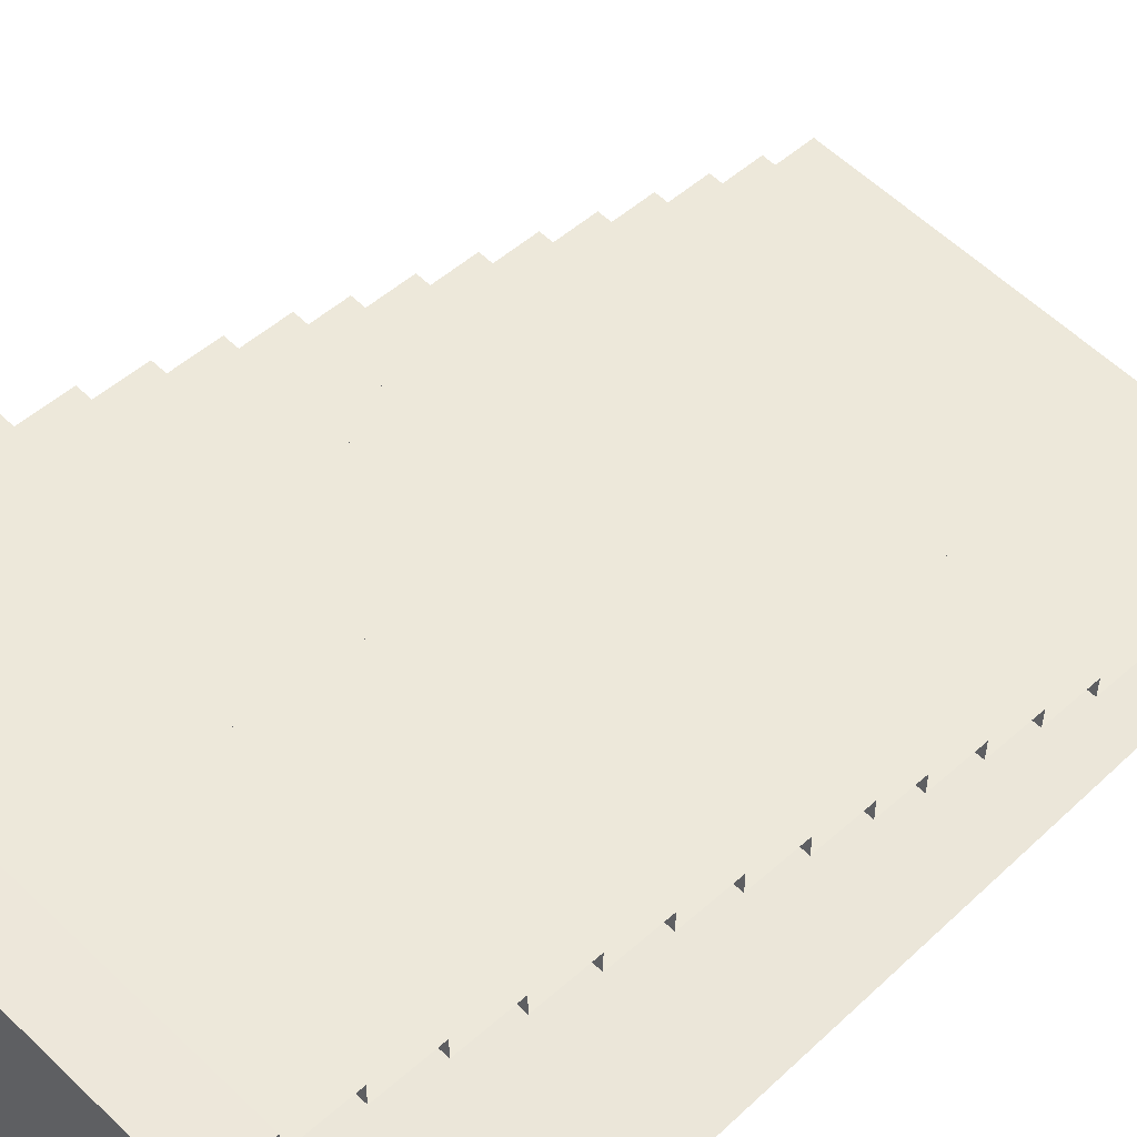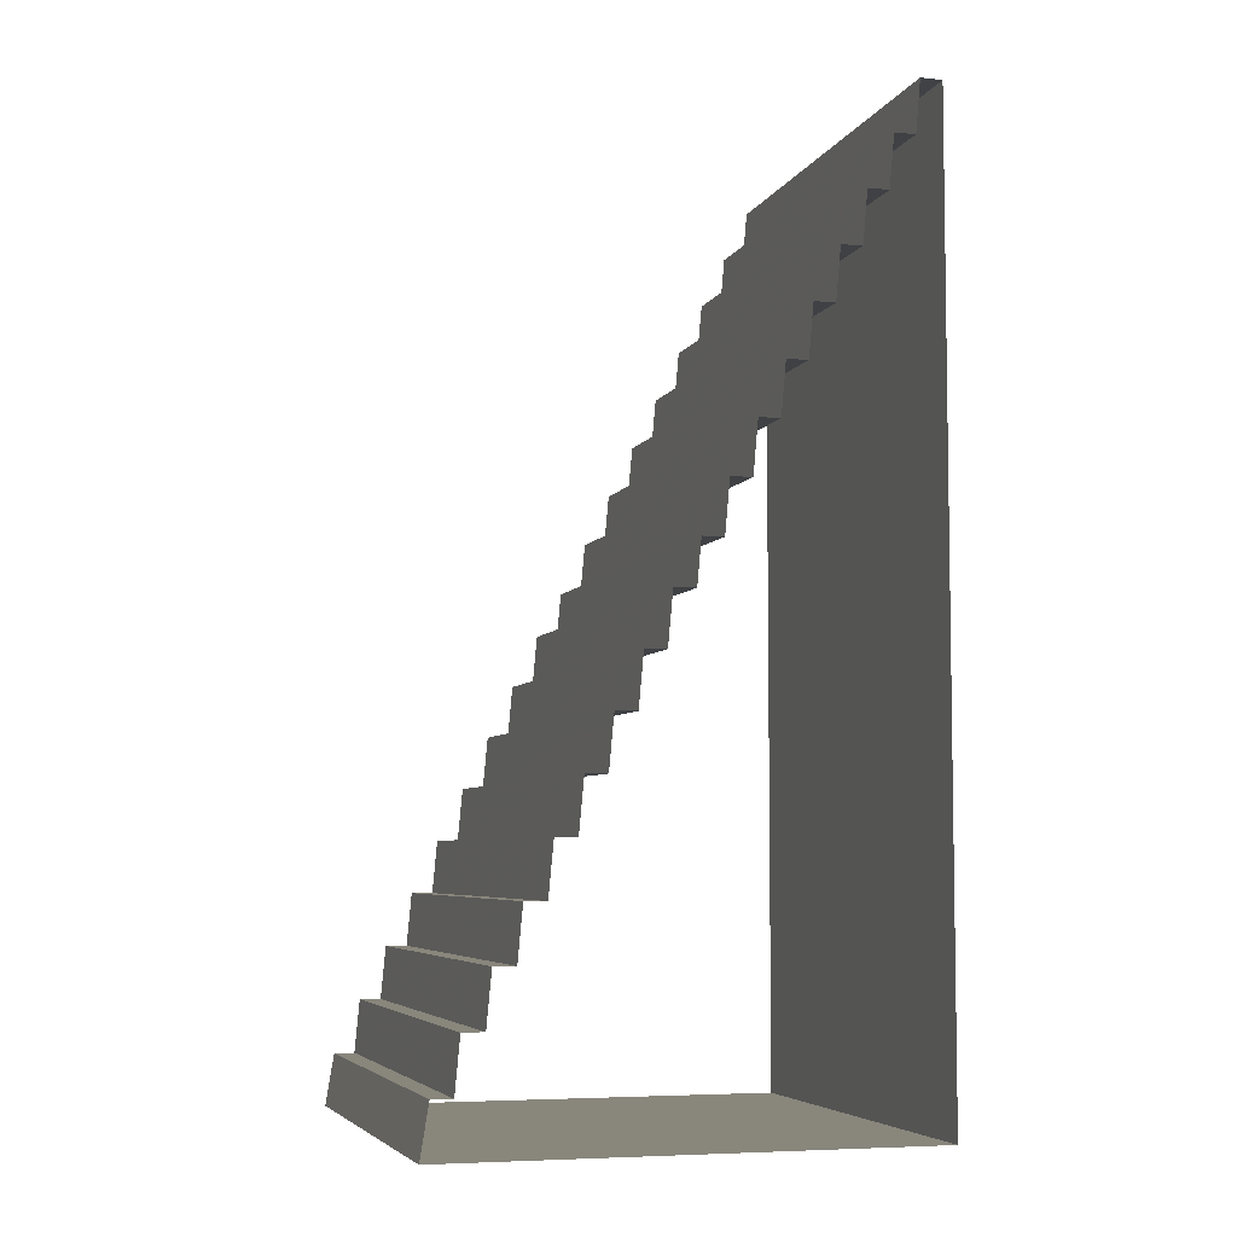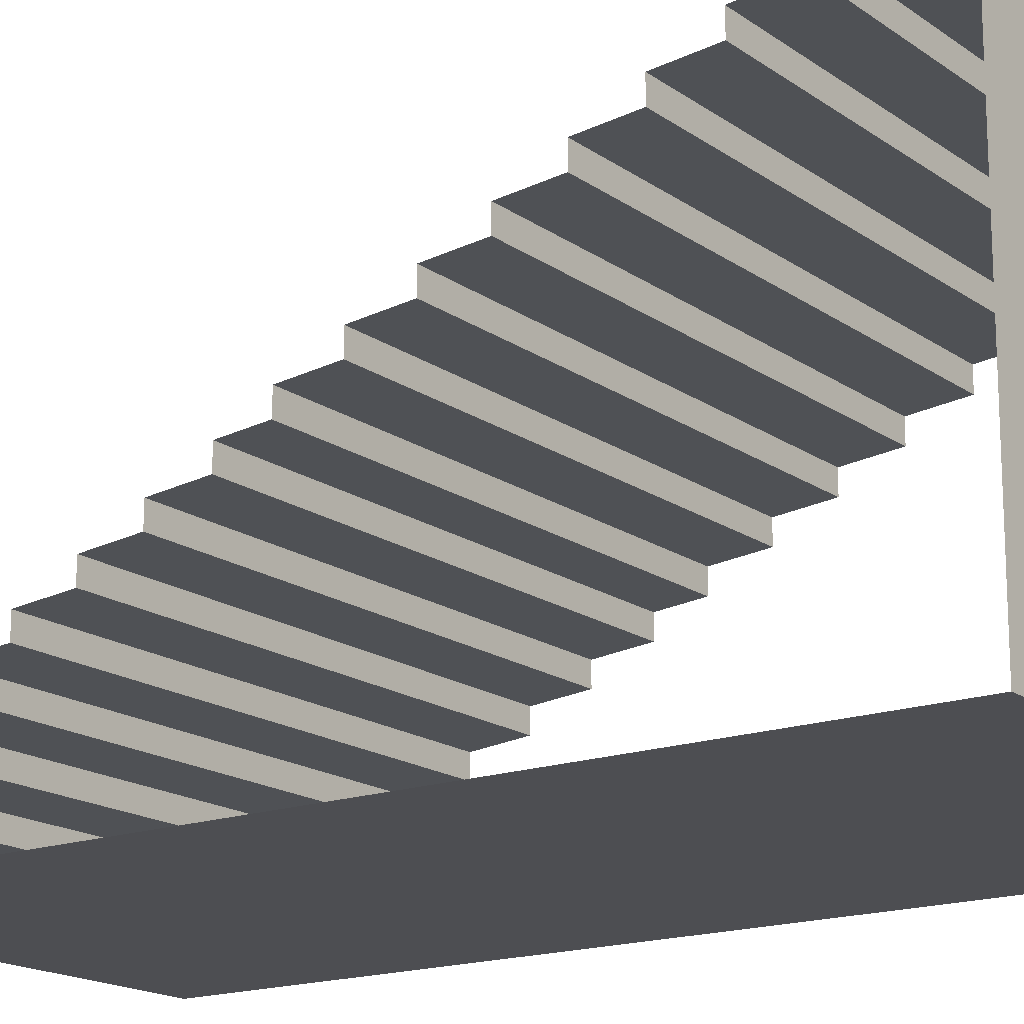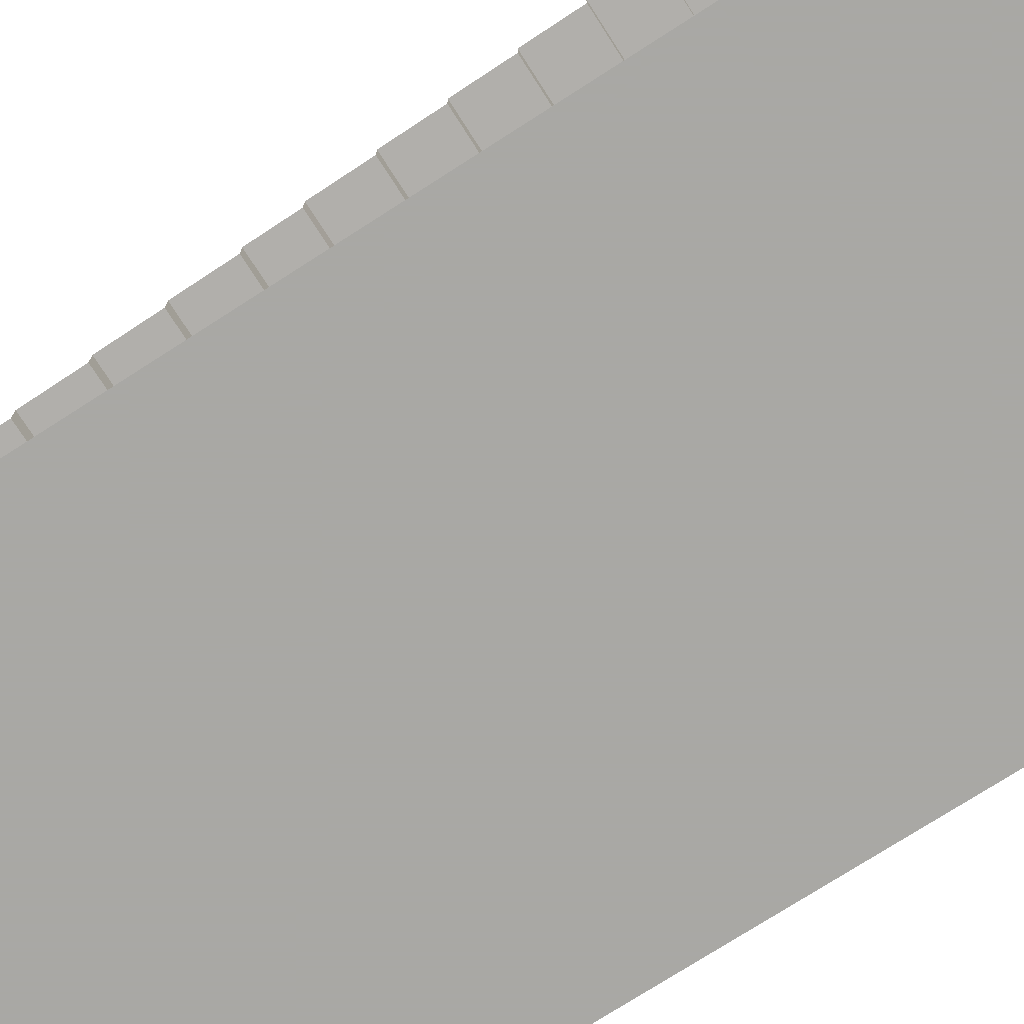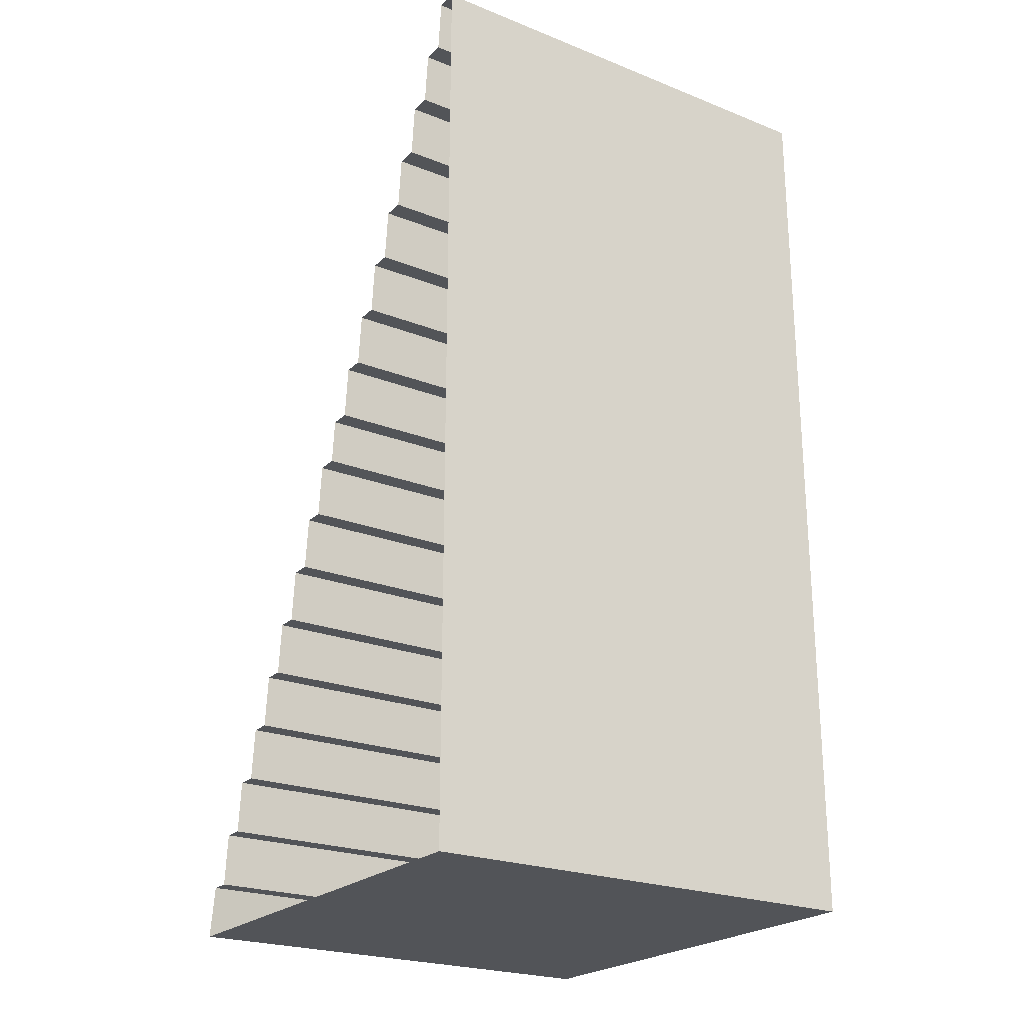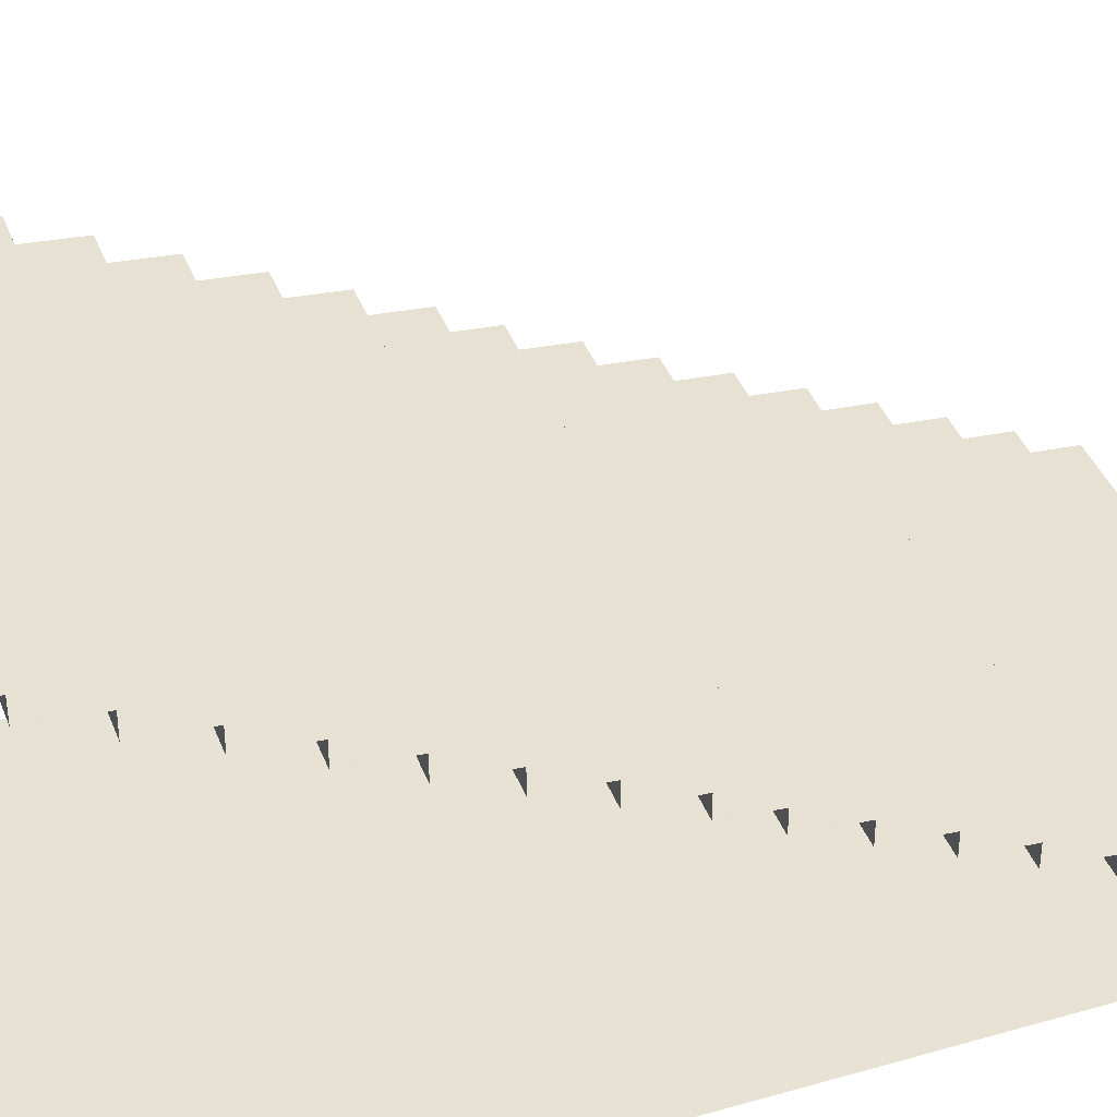
<metadata>
{"format":"obj","ext":"obj","renderer":"f3d","projection":"perspective","resolution":1024,"background":"white","views":[{"elev":56.4,"azim":-134.7,"up":"+Y"},{"elev":-5.8,"azim":-106.2,"up":"+Z"},{"elev":-17.1,"azim":125.8,"up":"+Y"},{"elev":-75.0,"azim":122.7,"up":"+Y"},{"elev":-23.3,"azim":-33.7,"up":"+Z"},{"elev":39.7,"azim":-109.8,"up":"+Y"}]}
</metadata>
<code>
g default
v -150 124.2 51.93
v 100 124.2 51.93
v -150 122.1 75.74
v 100 122.1 75.75
v -150 108.2 103.8
v 100 108.2 103.8
v -150 97.01 103.8
v 100 97.01 103.8
v -150 94.43 131.9
v 100 94.43 131.9
v -150 83.2 131.9
v 100 83.2 131.9
v -150 80.62 159.9
v 100 80.62 159.9
v -150 69.39 159.9
v 100 69.39 159.9
v -150 66.81 188
v 100 66.81 188
v -150 55.58 188
v 100 55.58 188
v -150 53 216
v 100 53 216
v -150 41.77 216
v 100 41.77 216
v -150 110.8 75.74
v 100 110.8 75.75
v -150 39.2 244.1
v 100 39.2 244.1
v -150 27.96 244.1
v 100 27.96 244.1
v -150 25.39 272.1
v 100 25.39 272.1
v -150 14.15 272.1
v 100 14.15 272.1
v -150 11.58 300.2
v 100 11.58 300.2
v -150 0 300
v 100 0 300
v -150 250 -200
v 100 250 -200
v -150 0 -200
v 100 0 -200
v -150 245.6 -172.7
v 100 245.6 -172.7
v -150 232.2 -144.6
v 100 232.2 -144.6
v -150 221 -144.6
v 100 221 -144.6
v -150 218.4 -116.6
v 100 218.4 -116.6
v -150 207.2 -116.6
v 100 207.2 -116.6
v -150 204.6 -88.52
v 100 204.6 -88.52
v -150 193.4 -88.52
v 100 193.4 -88.52
v -150 190.8 -60.47
v 100 190.8 -60.47
v -150 179.6 -60.47
v 100 179.6 -60.47
v -150 177 -32.41
v 100 177 -32.41
v -150 165.8 -32.41
v 100 165.8 -32.41
v -150 234.8 -172.7
v 100 234.8 -172.7
v -150 163.2 -4.351
v 100 163.2 -4.351
v -150 152 -4.351
v 100 152 -4.351
v -150 149.4 23.71
v 100 149.4 23.71
v -150 138.2 23.71
v 100 138.2 23.71
v -150 135.6 51.76
v 100 135.6 51.76
g polySurface1705
f 3 4 2 1
f 25 26 4 3
f 7 8 6 5
f 9 10 8 7
f 11 12 10 9
f 13 14 12 11
f 15 16 14 13
f 17 18 16 15
f 19 20 18 17
f 21 22 20 19
f 23 24 22 21
f 27 28 24 23
f 5 6 26 25
f 29 30 28 27
f 31 32 30 29
f 33 34 32 31
f 35 36 34 33
f 37 38 36 35
f 43 44 40 39
f 39 40 42 41
f 41 42 38 37
f 65 66 44 43
f 47 48 46 45
f 49 50 48 47
f 51 52 50 49
f 53 54 52 51
f 55 56 54 53
f 57 58 56 55
f 59 60 58 57
f 61 62 60 59
f 63 64 62 61
f 67 68 64 63
f 45 46 66 65
f 69 70 68 67
f 71 72 70 69
f 73 74 72 71
f 75 76 74 73
f 1 2 76 75

</code>
